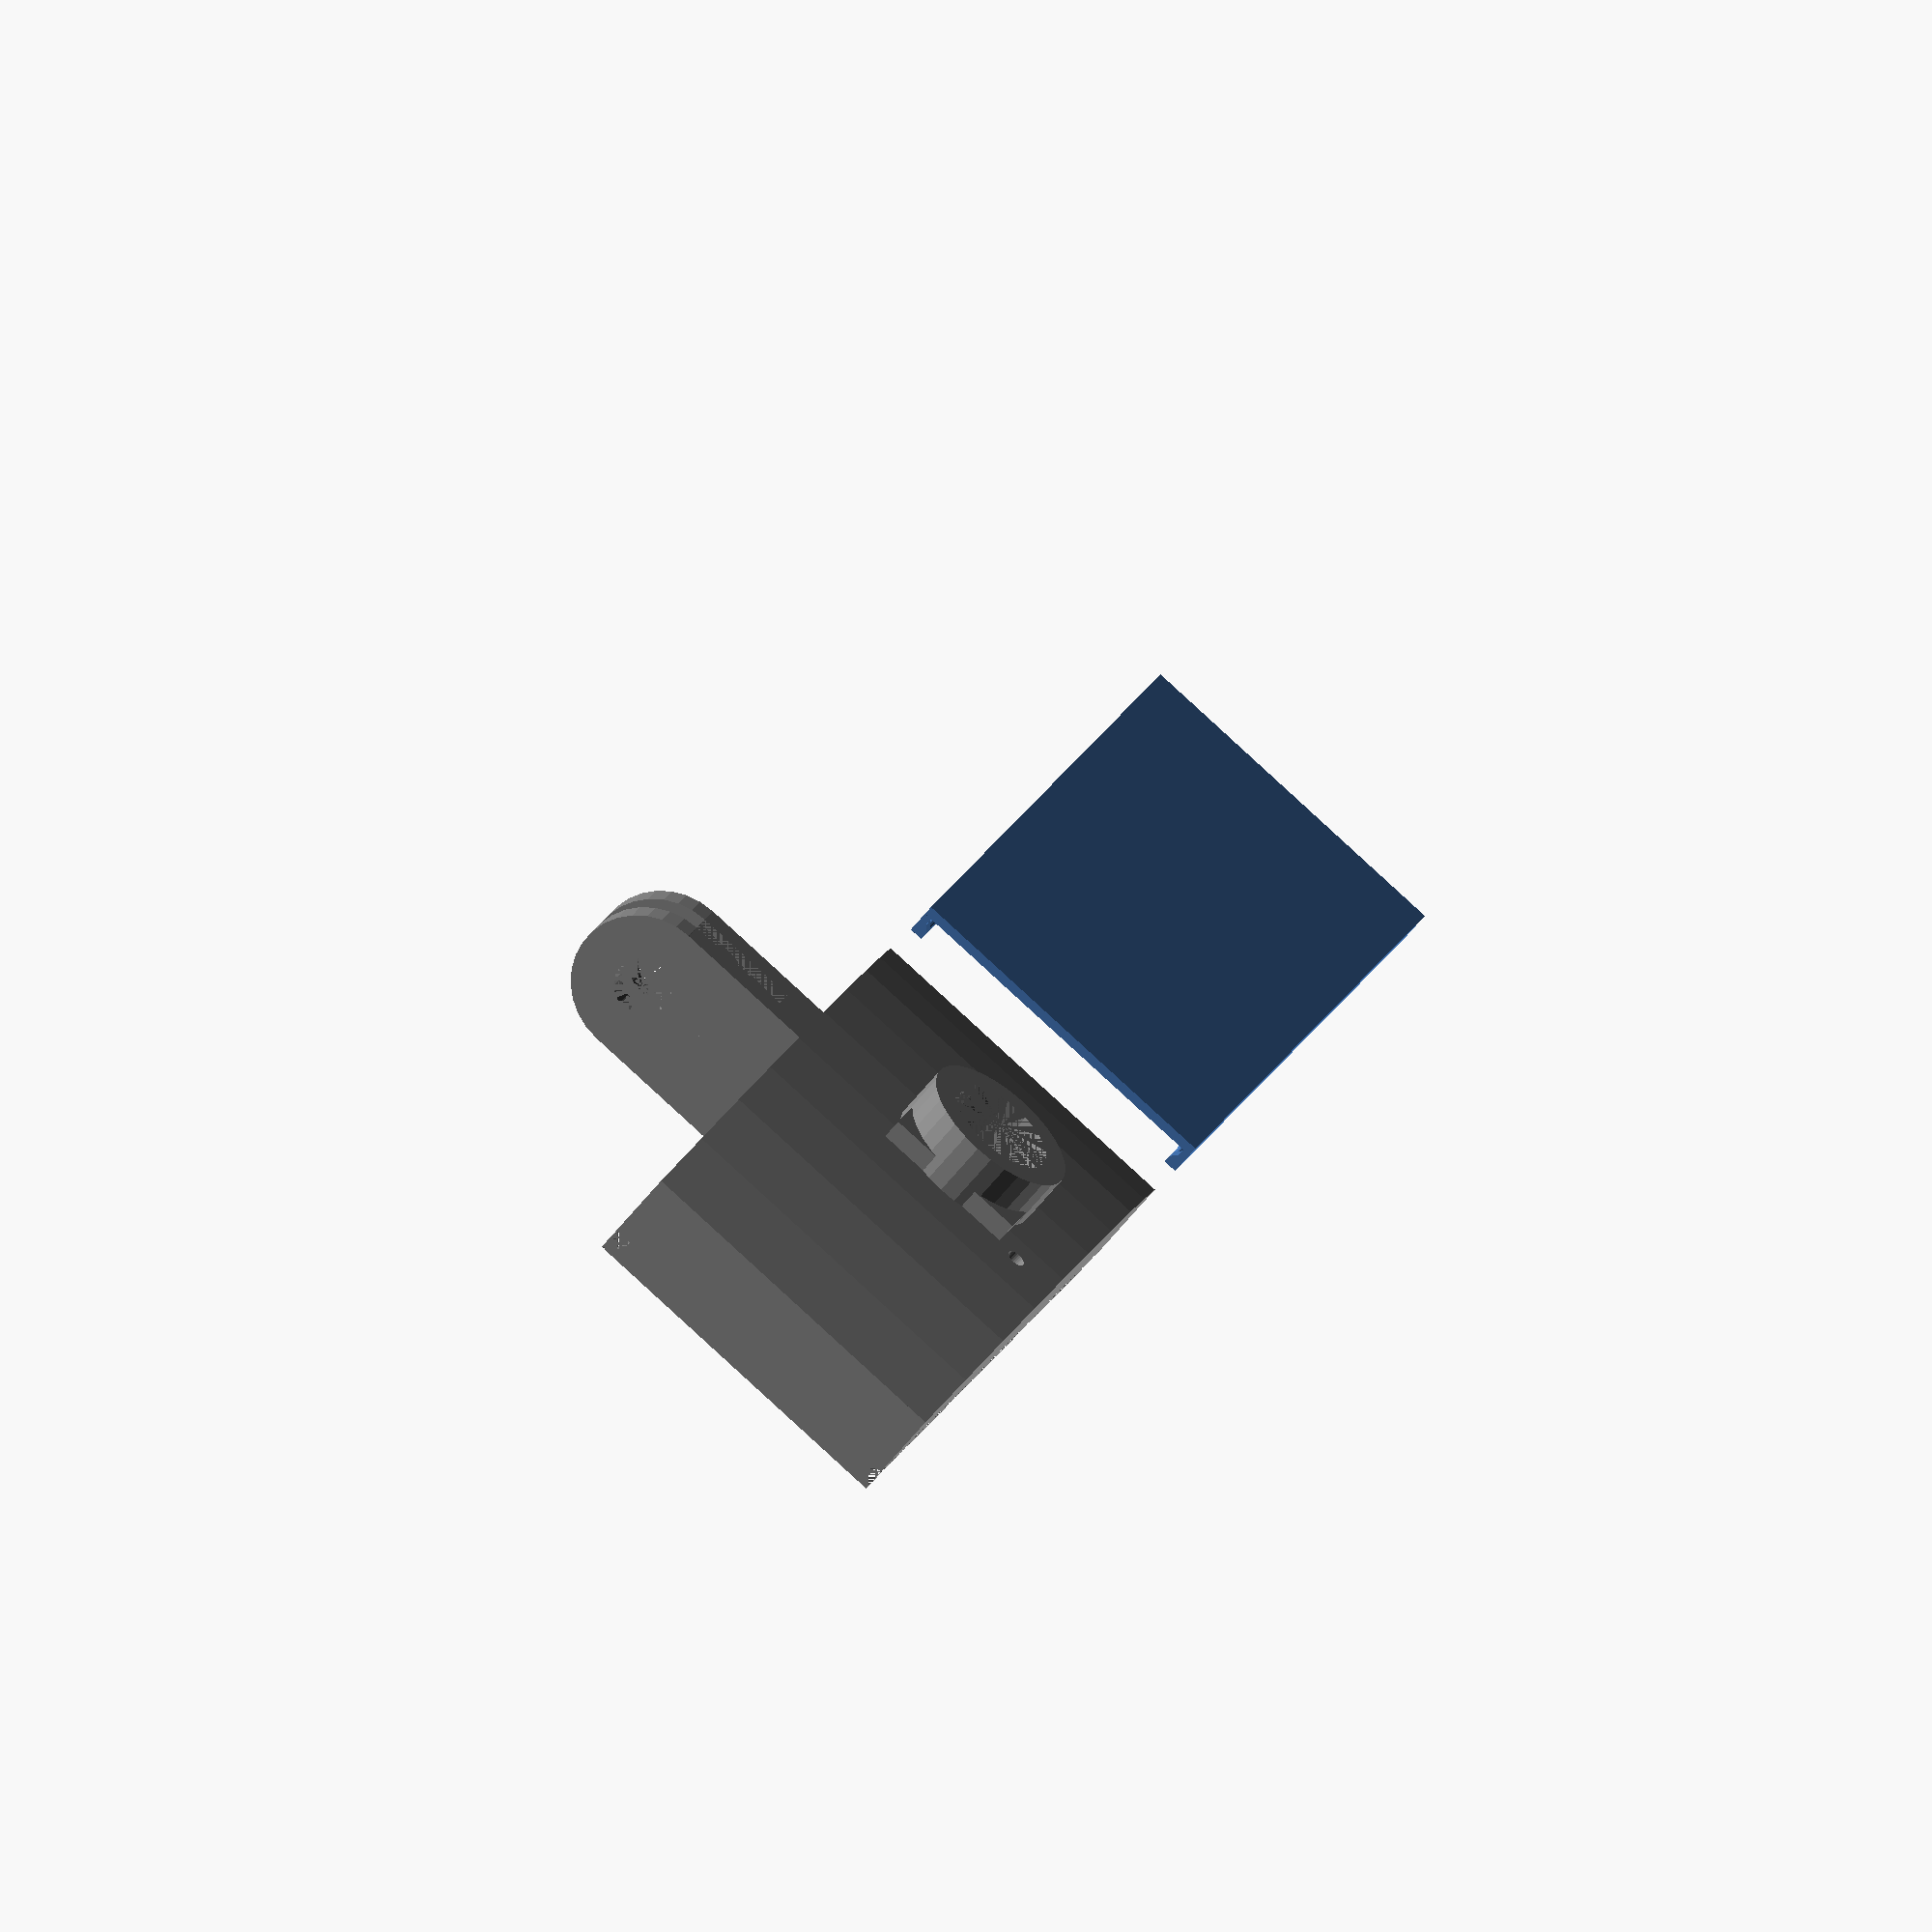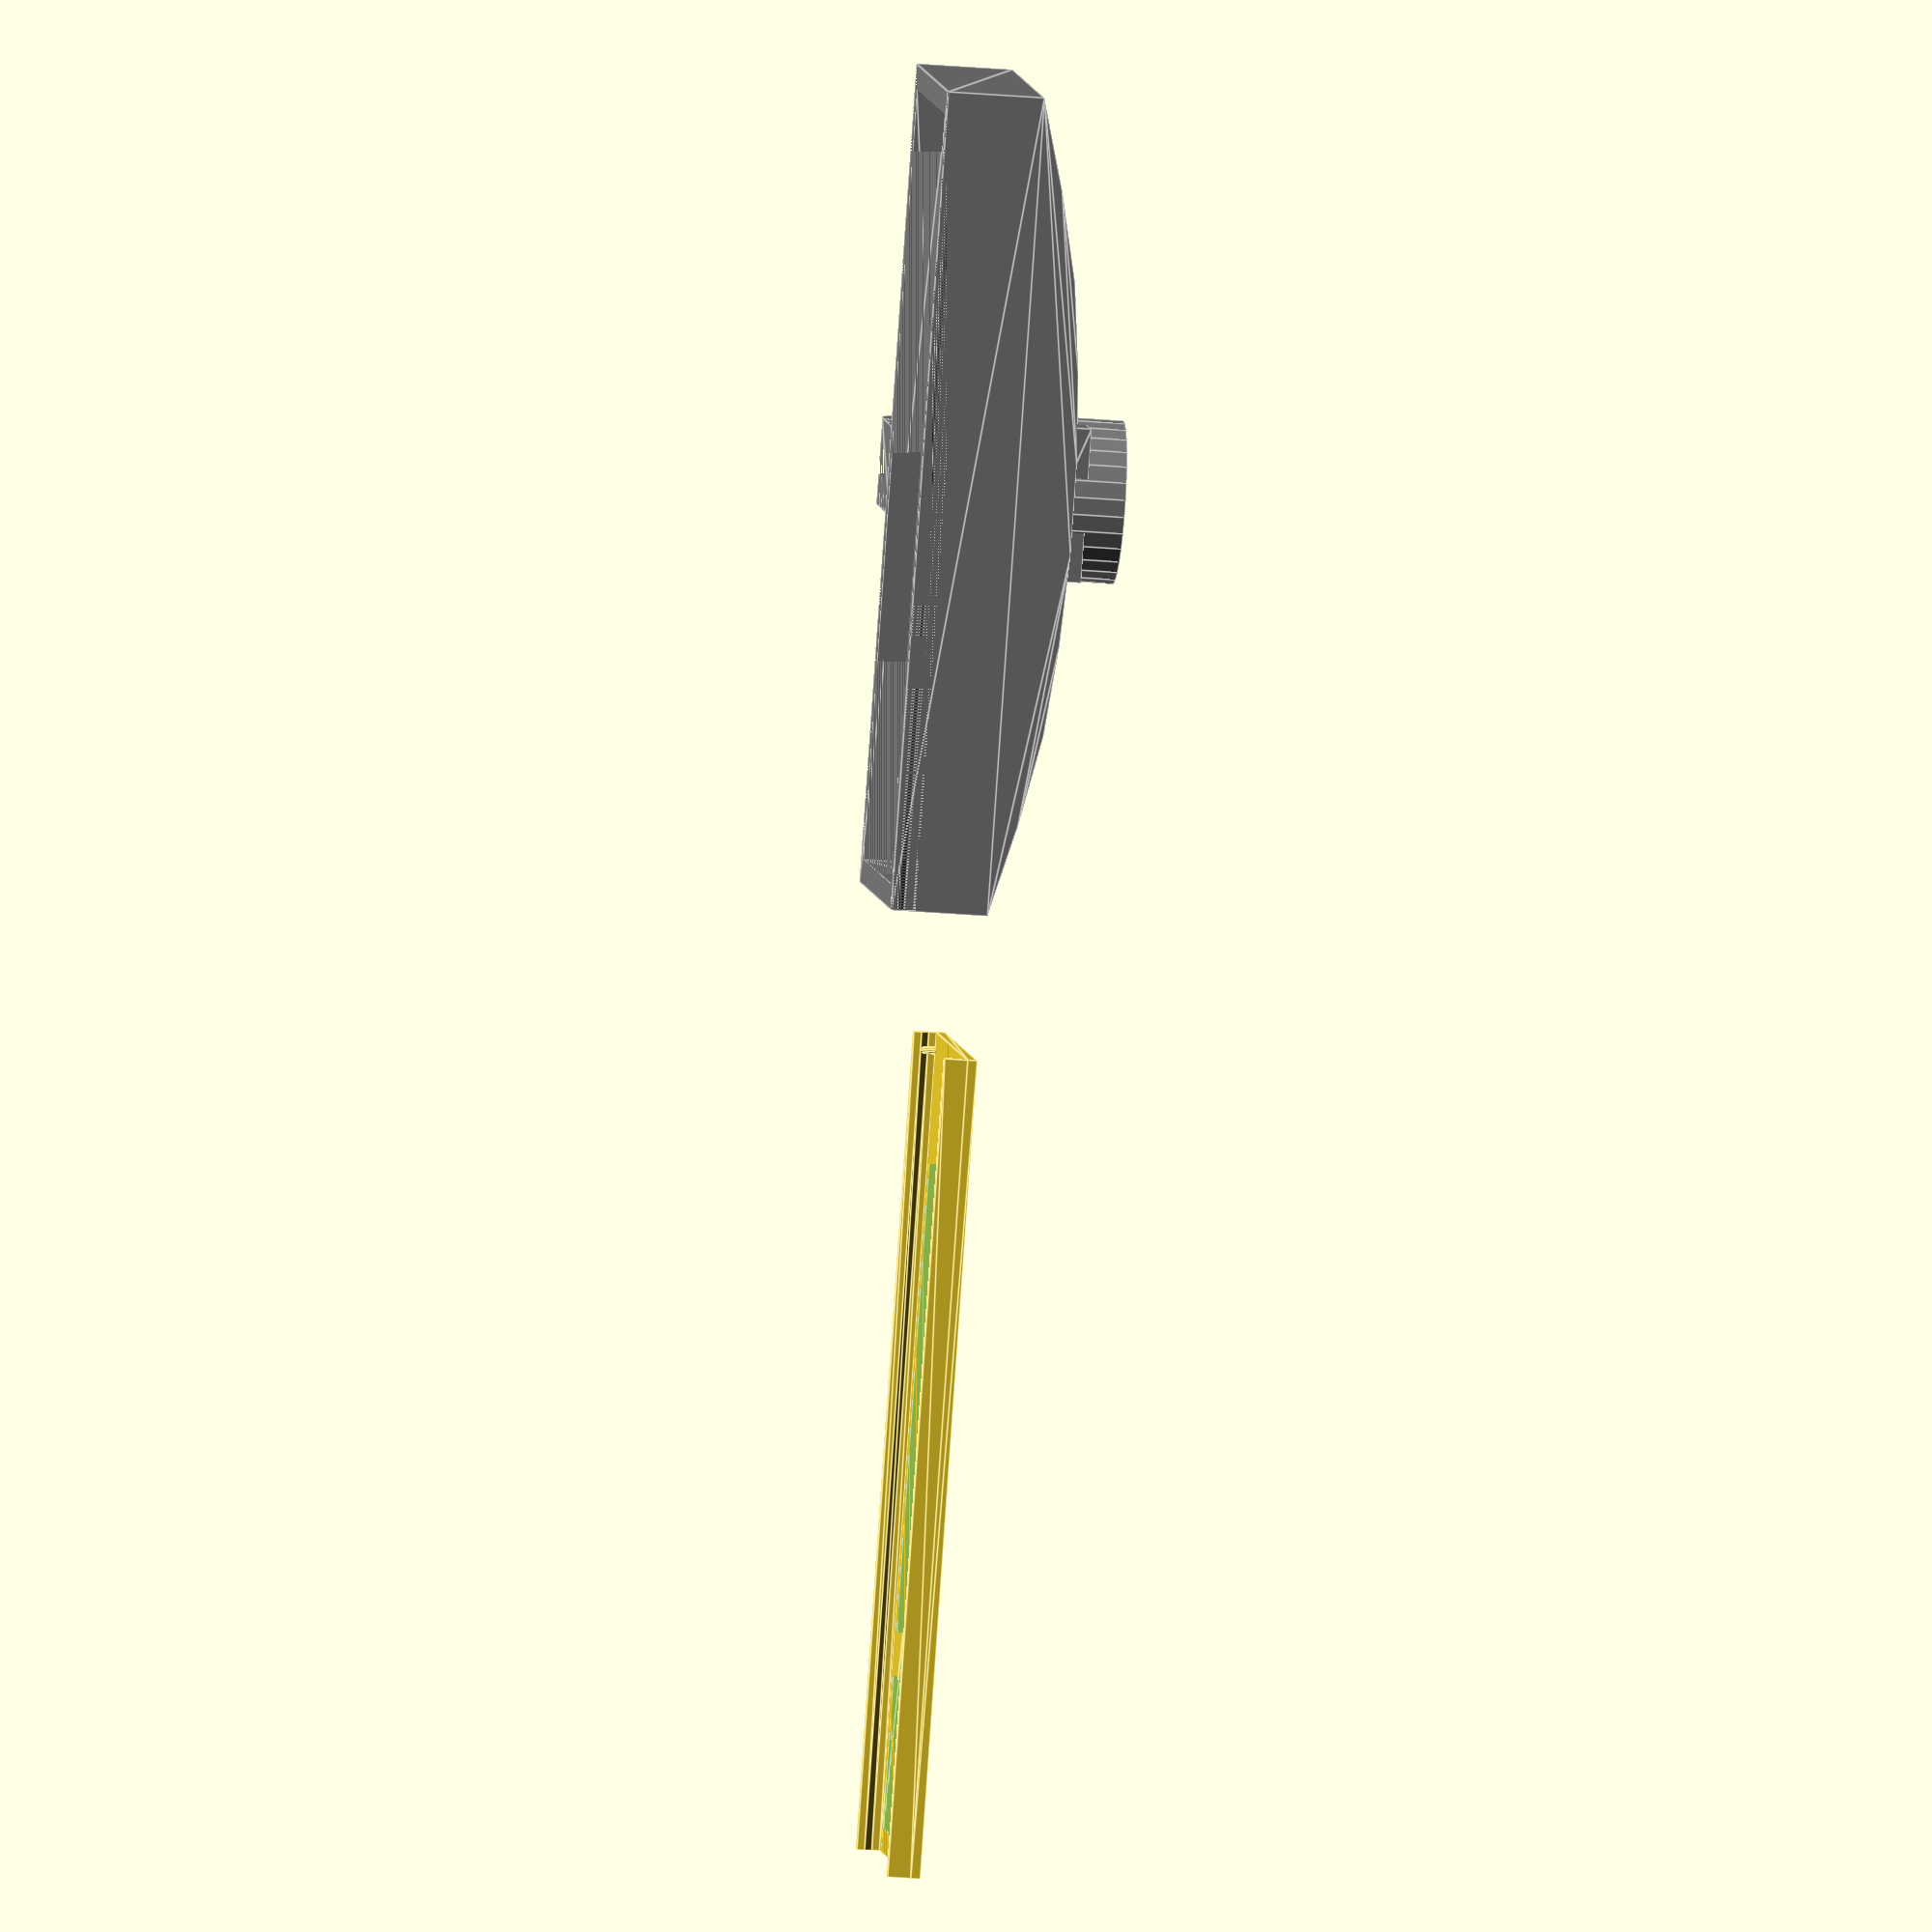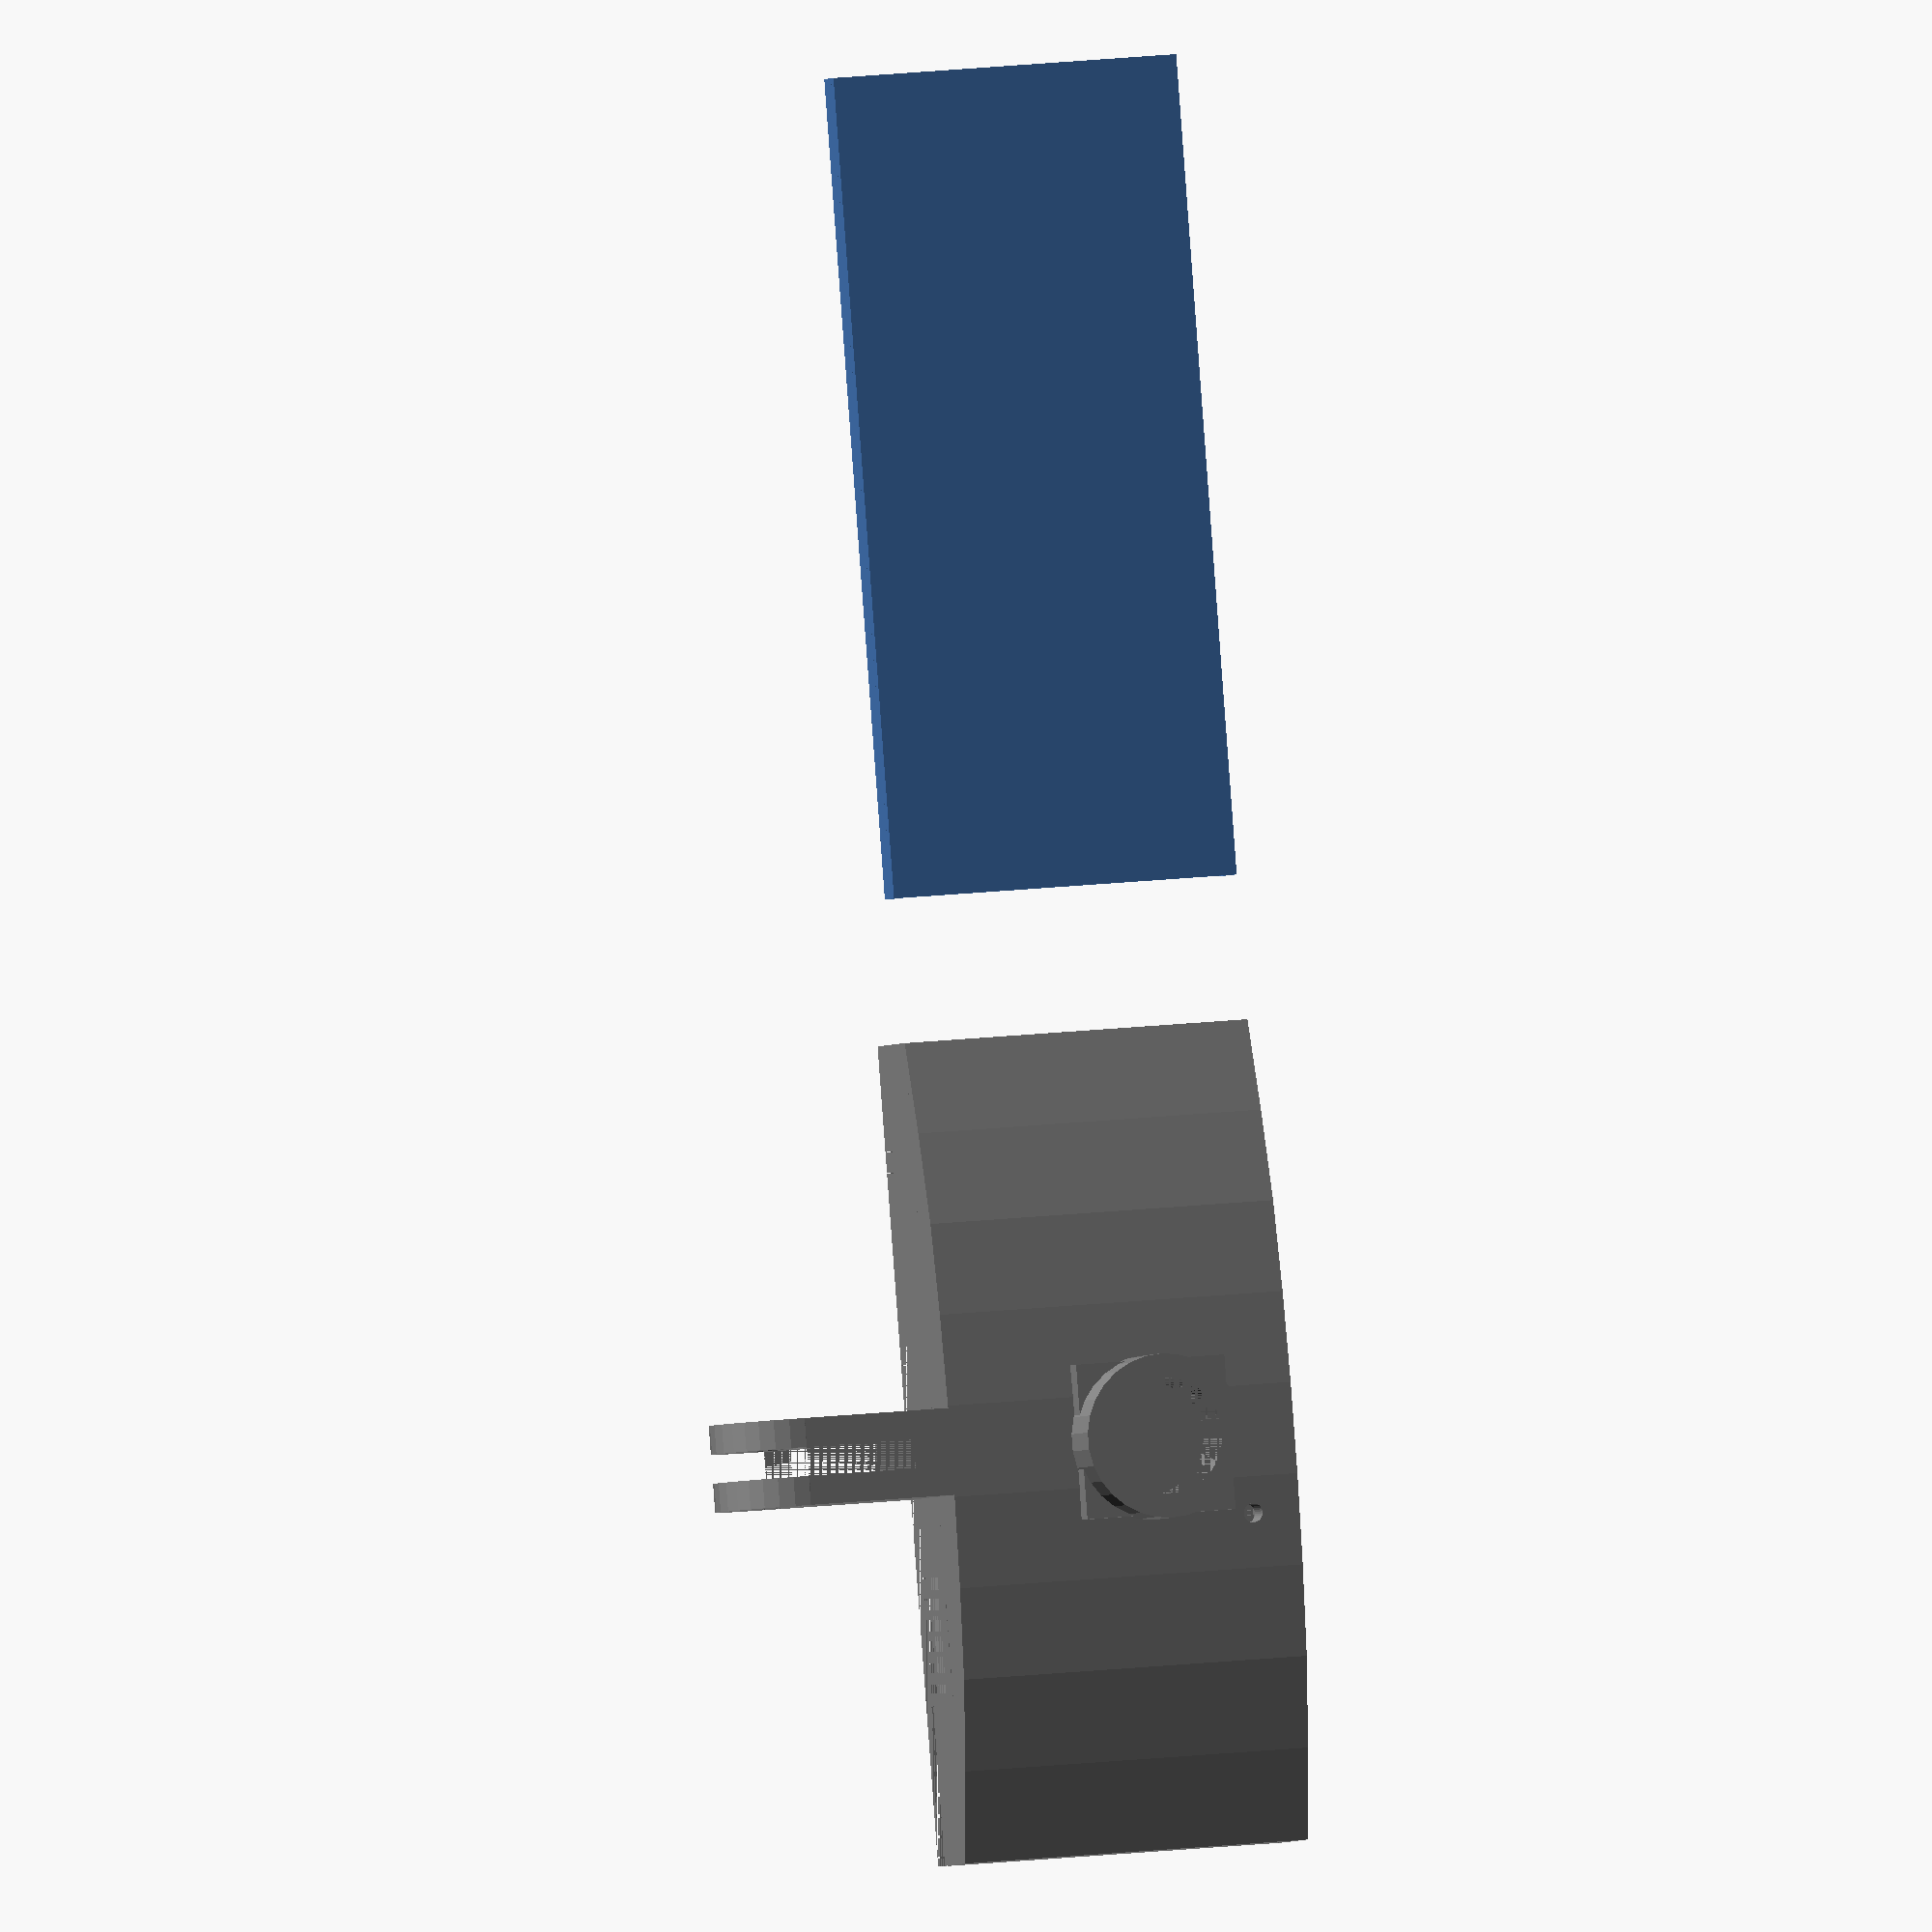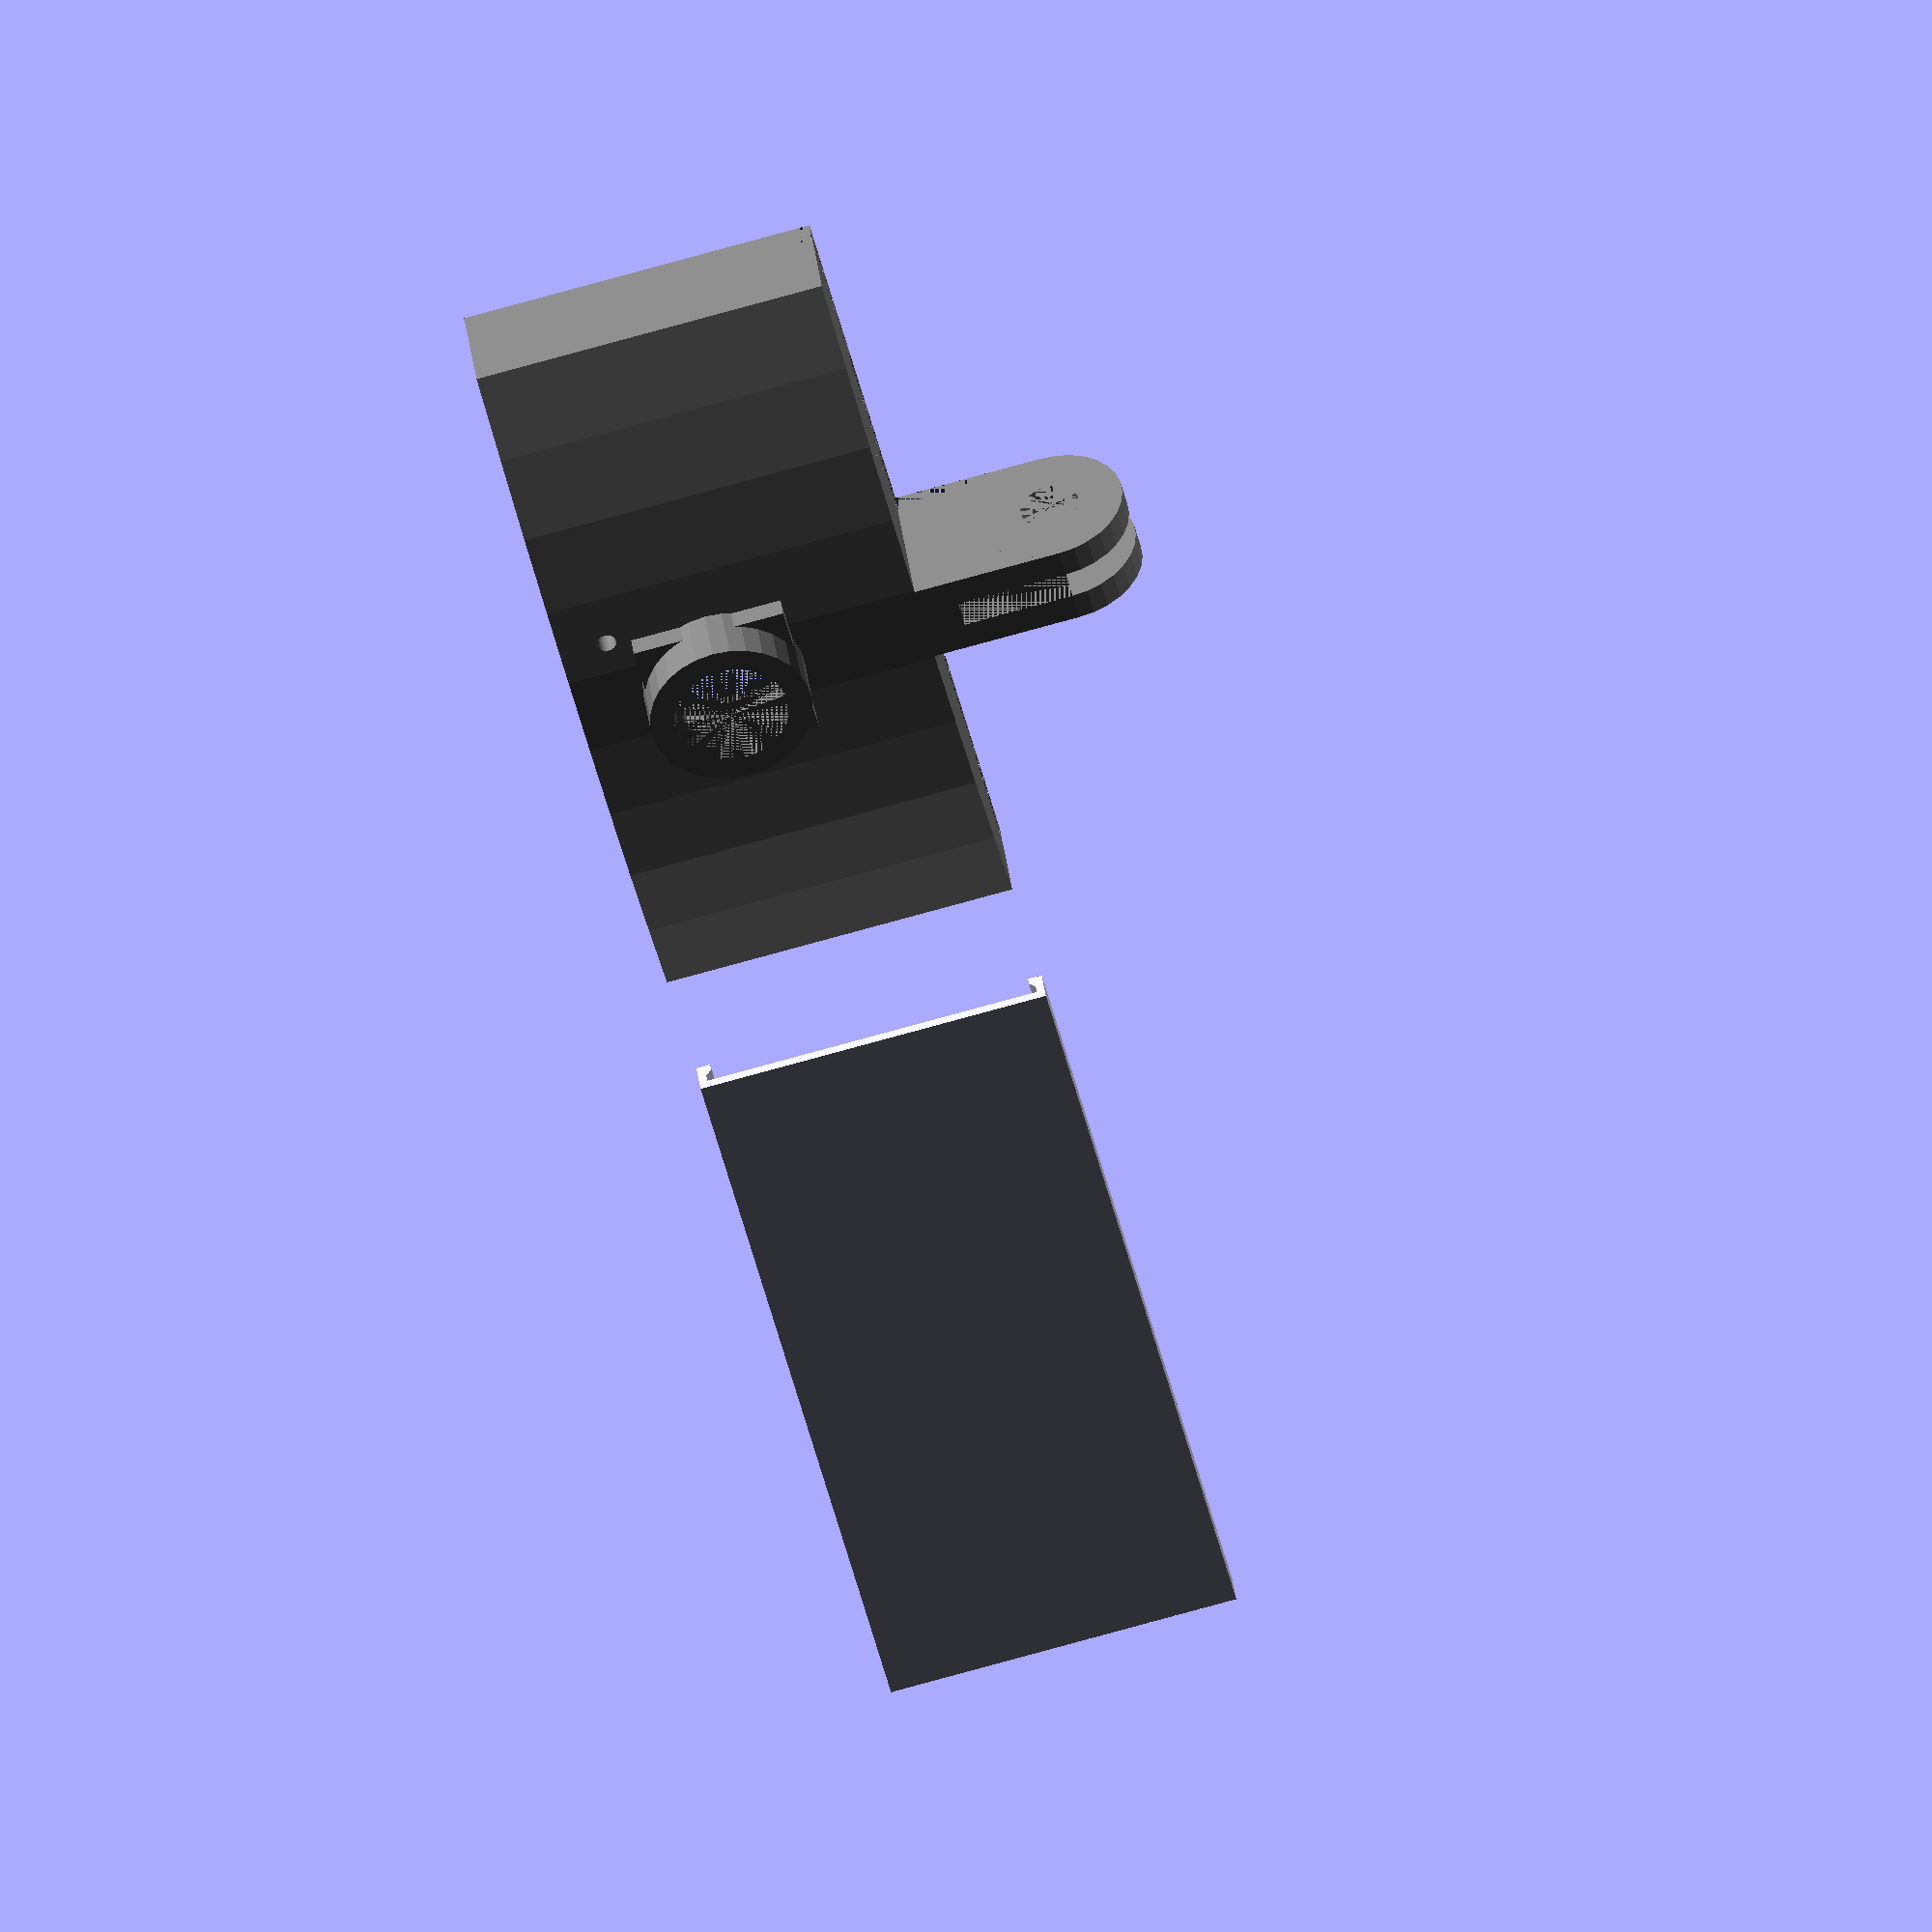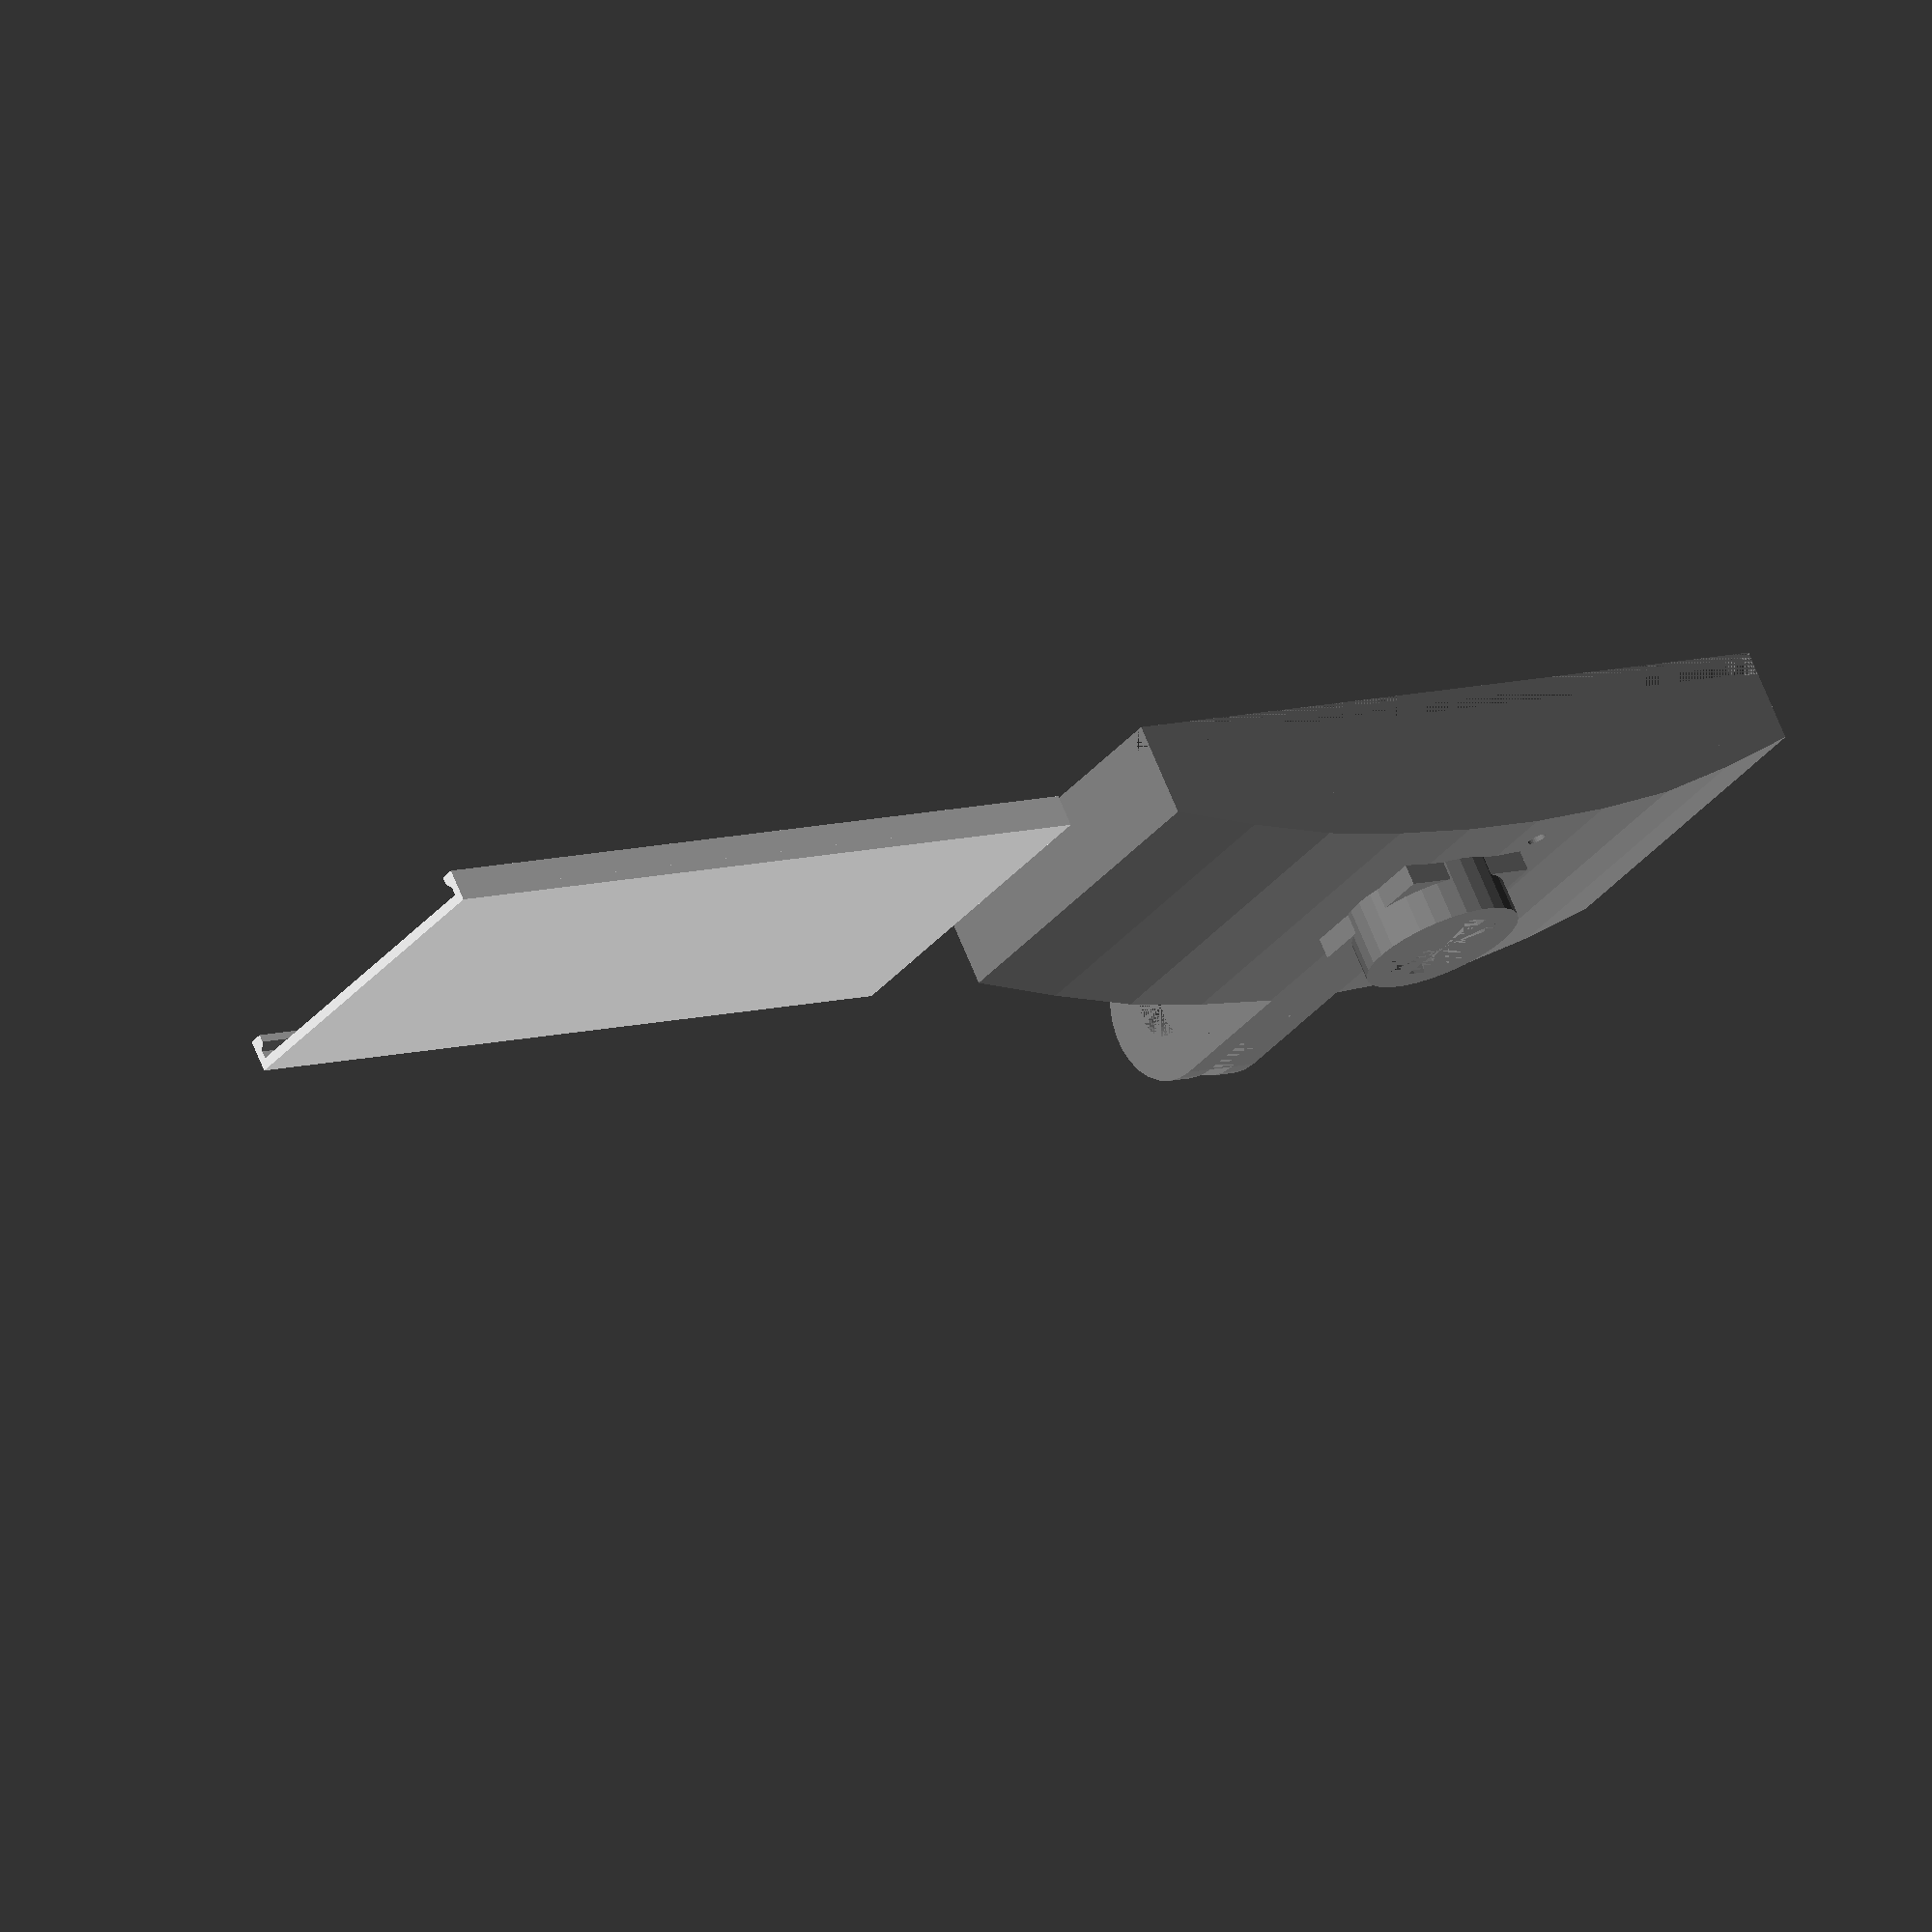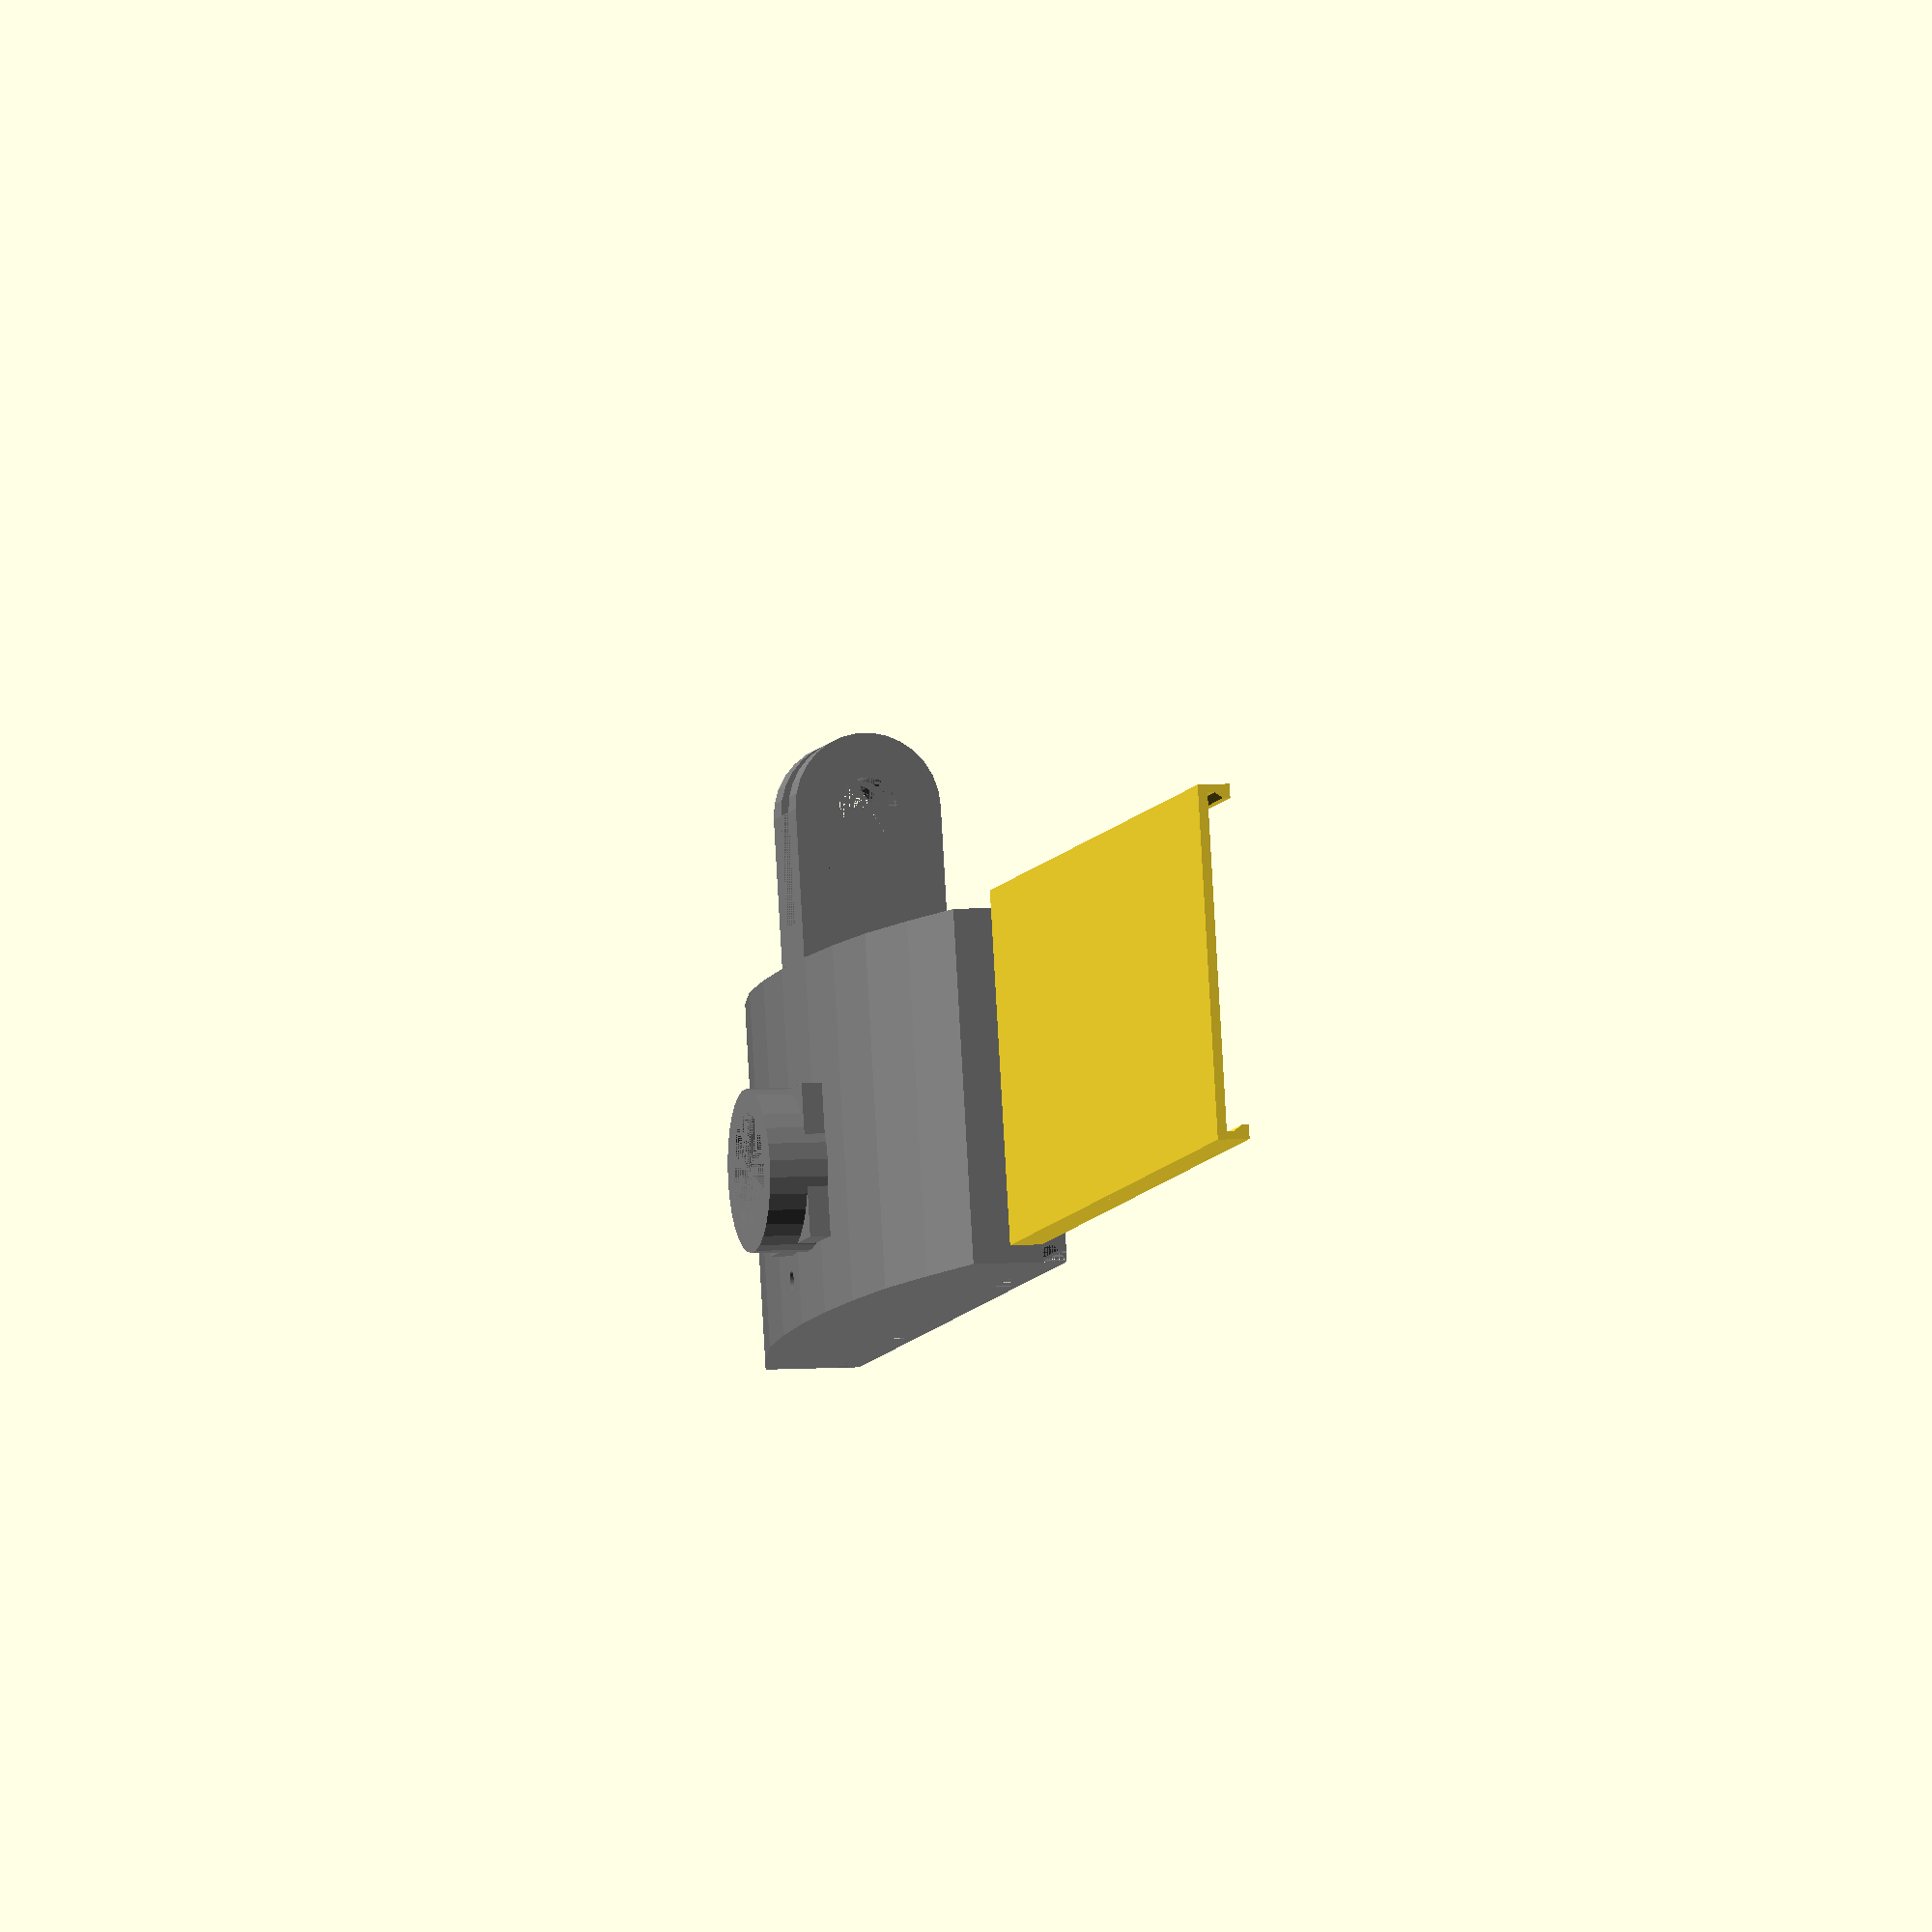
<openscad>
// PiStream Camera Mount
// Raspberry Pi Zero W + Camera 1.3 + CCTV Lens mount

wall_thickness = 2.5;
cable_room = 10;

// board size + left padding + right padding + wall thickness.
length = 65 + cable_room + 5 + (wall_thickness * 2);
// board size + inset spacing + wall thickness.
width = 30 + 2+ (wall_thickness * 2);

camera_y_offset = 3;

module support_peg(x, y, z) {
    union() {
        standoff_height = 4;
        
        translate([x, y, z])
        scale([1/10, 1/10, 1/10]) cylinder(standoff_height * 10, d = 40);
        translate([x + 0, y + 0, z + standoff_height])
        scale([1/10, 1/10, 1/10]) cylinder(15, d = 25);
        translate([x + 0, y + 0, z + standoff_height + 1.5])
        scale([1/10, 1/10, 1/10]) cylinder(10, d1 = 25, d2 = 10);
    }
}

module board_supports(x, y, z) {
    support_peg(x + 3.5, y+ 3.5, z);
    support_peg(x + 3.5, y + 3.5 + 23, z);
    support_peg(x + 3.5 + 58, y + 3.5, z);
    support_peg(x + 3.5 + 58, y + 3.5 + 23, z);
}

// x = is the midpoint location for the mount.
module mount(x = 0, y = 0, z = 0) {
    difference() {
        // A square and a cylinder
        union() {
            translate([x, y - 15.5 , z])
                linear_extrude(height = 9)
                    square(15.5, 10.45);
            translate([x + (15.5 / 2), y - 15.5, z])
                scale([1/10, 1/10, 1/10]) 
                    cylinder(90, d = 155);
        };
        // Screw hole.
        translate([x + (15.5 / 2), y - (15.5), z + 4.5]) 
            scale([1/10, 1/10, 1/10])
                cylinder(90, d = 62, center = true);
        // Slot between forks
        translate([x, y - (10.45 + 15.5), z + 3])
            linear_extrude(height = 3)
                square([15.5, 22]);
        // Angle to case
        translate([x, y, z])
            linear_extrude(height = 9)
                polygon([[13.5, 0],
                                  [15.5, 0],
                                  [15.5, -12.75]]);
    }
}

// Actual Box Parts
color("grey")
    union() {
        difference() {
            union() {
                difference() {
                    // Box Size.
                    translate([0,0,0])
                        linear_extrude(height = 10)
                            square([length, width]);
                    // Box Inside Volume.
                    translate([wall_thickness, wall_thickness, 1])
                        linear_extrude(height = 9)
                            square([length - (wall_thickness * 2), width - (wall_thickness * 2)]);
                    // USB Power port
                    translate([wall_thickness + cable_room + (11 - 4), 0, 2.8])
                        linear_extrude(height = 2.4)
                            square([8, wall_thickness]);
                    // USB Power port surround
                    translate([wall_thickness + cable_room + (11 - 7), 0, 0])
                        linear_extrude(height = 8)
                            square([14, wall_thickness - 1]);
                    
                    // Slide rails
                    translate([0, 0, 10]) rotate([0, 90, 0]) 
                        linear_extrude(height = length)
                            polygon([
                                [0,0], 
                                [2.5, 0], 
                                [2.5, wall_thickness * .75], 
                                [1.5, wall_thickness * .75], 
                                [.75, (wall_thickness / 2) ], 
                                [0, (wall_thickness / 2)]
                            ]);
                    // For the inverse slide rail side, rotate 180 to extrude in the opposite direction, then rotate & translate into final position.
                    translate([0, width, 10]) rotate([0, 90, 0]) 
                        linear_extrude(height = length)
                            rotate([180, 0, 0])
                            polygon([
                                [0,0], 
                                [2.5, 0], 
                                [2.5, wall_thickness * .75], 
                                [1.5, wall_thickness * .75], 
                                [.75, (wall_thickness / 2) ], 
                                [0, (wall_thickness / 2)]
                            ]);
                            
                    // Case Detents
                    translate([wall_thickness * .75, wall_thickness * .5, 8.75]) 
                        scale([1/10, 1/10, 1/10]) cylinder(25, d = .5 * wall_thickness * 10, center = true);
                    translate([wall_thickness * .75, width - (wall_thickness * .5), 8.75]) 
                        scale([1/10, 1/10, 1/10]) cylinder(25, d = .5 * wall_thickness * 10, center = true);
                        
                     // lens and LED opening bottom of box housing
                    translate([(length / 2), (width / 2), 0])
                        scale([1/10, 1/10, 1/10]) cylinder(10, d = 120);
                     translate([(length / 2) - 12.5 + 4, (width / 2) + 14.5 - 4], 0)
                        scale([1/10, 1/10, 1/10]) cylinder(10, d = 20);
                        
                };
                board_supports(wall_thickness + cable_room, wall_thickness + 1, 1);
                 
                // Face contour & camera front
                union() {
                    step = length / 9;
                    translate([0, width, -6]) rotate([90, 0, 0])
                        linear_extrude(height = width)
                        polygon([[0, 6],
                                    [step, 3.5], 
                                    [step * 2, 1.5],
                                    [step * 3, 0.5],
                                    [step * 4, 0],
                                    [step * 5, 0],
                                    [step * 6, 0.5],
                                    [step * 7, 1.5],
                                    [step * 8, 3.5],
                                    [step * 9, 6]
                        ]);
                    
                        // lens mount outline
                        translate([(length / 2), (width / 2) + camera_y_offset, -12])
                            scale([1/10, 1/10, 1/10]) 
                                // 4 cm diff
                                cylinder(120, d = 120 + (wall_thickness * 2 * 10));
                }
                
                // Mounting bracket base
                translate([(length / 2) + 4.5, 0, -6]) rotate([0, 270, 0]) mount();
                
                // Camera lens base
                translate([(length / 2) - 8, (width / 2) - 8 + camera_y_offset, -8])
                    linear_extrude(height = 6)
                        square(16, 16);
            };
            
            // Camera Board Cavity
            translate([length / 2, (width / 2) + camera_y_offset, -1])
                cube([26, 25, 4], center = true);
            
            // Opening for lens
            translate([(length / 2), (width / 2) + camera_y_offset, -12]) 
                scale([1/10, 1/10, 1/10])
                    cylinder(80, d = 120);
            
            // camera sensor cavity
            translate([(length / 2) - 5, (width / 2) - 5 + camera_y_offset, -8])
                linear_extrude(height = 6)
                    square(10, 10);
     
            // Sunny cable opening
            translate([(length / 2) - 4, (width / 2) +4 + camera_y_offset, -5])
                linear_extrude(height = 2)
                    square([8, 8]);
     
            // Opening for LED
             translate([(length / 2) - 12.5 + 4, (width / 2) + 14.5 - 4 + camera_y_offset, -10])
                scale([1/10, 1/10, 1/10]) 
                    cylinder(100, d = 20);
                    
              // Opening for signal cable
              translate([(length / 2) - 8, wall_thickness, -3])
                    cube([16, 4 + camera_y_offset, 4]);
    };
        
        // camera mount pegs
        translate([(length / 2) - 10.5, (width / 2) + camera_y_offset, -2])
            scale([1/10, 1/10, 1/10])
                cylinder(40, d = 19, center = true);
        translate([(length / 2) + 10.5, (width / 2) + camera_y_offset, -2])
            scale([1/10, 1/10, 1/10])
                cylinder(40, d = 19, center = true);
};

    
// Sliding back of the case
union() {
    difference() {
        translate([100, 0, 0])
            linear_extrude(height = 1)
                square([length, width]);
        translate([100 + wall_thickness, wall_thickness, 1])
            linear_extrude(height = 1)
                square([length - (wall_thickness * 2), width - (wall_thickness * 2)]);
        translate([100, wall_thickness, 1])
            linear_extrude(height = 1)
                square([length, width - (wall_thickness * 2)]);
    };

    // Slide rails
    translate([100 + length, 0, 1]) rotate([0, 270, 0]) 
        linear_extrude(height = length)
            polygon([
                [0,0], 
                [2.4, 0], 
                [2.4, wall_thickness * .75 - .4], 
                [1.6, wall_thickness * .75 - .4], 
                [.8, (wall_thickness / 2) - .4 ], 
                [0, (wall_thickness / 2) - .4]
            ]);
    // For the inverse slide rail side, rotate 180 to extrude in the opposite direction, then rotate & translate into final position.
    translate([100 + length, width, 1]) rotate([0, 270, 0]) 
        linear_extrude(height = length)
            rotate([180, 0, 0])
            polygon([
                [0,0], 
                [2.4, 0], 
                [2.4, wall_thickness * .75 - .4], 
                [1.6, wall_thickness * .75 - .4], 
                [.8, (wall_thickness / 2) - .4], 
                [0, (wall_thickness / 2) - .4]
            ]);
    // Case Detents
        translate([100 + wall_thickness * .75, wall_thickness * .5 - .2, 2]) 
            scale([1/10, 1/10, 1/10]) cylinder(25, d = (.5 * wall_thickness * 10) - 4, center = true);
        translate([100 + wall_thickness * .75, width - (wall_thickness * .5 -.2), 2]) 
            scale([1/10, 1/10, 1/10]) cylinder(25, d = (.5 * wall_thickness * 10) - 4, center = true);


}
    
    
    
</openscad>
<views>
elev=59.8 azim=249.3 roll=142.1 proj=o view=wireframe
elev=33.4 azim=127.8 roll=83.5 proj=o view=edges
elev=182.0 azim=94.4 roll=16.3 proj=o view=wireframe
elev=140.7 azim=283.5 roll=7.4 proj=o view=wireframe
elev=289.1 azim=323.0 roll=157.6 proj=o view=solid
elev=174.6 azim=12.6 roll=285.0 proj=o view=wireframe
</views>
